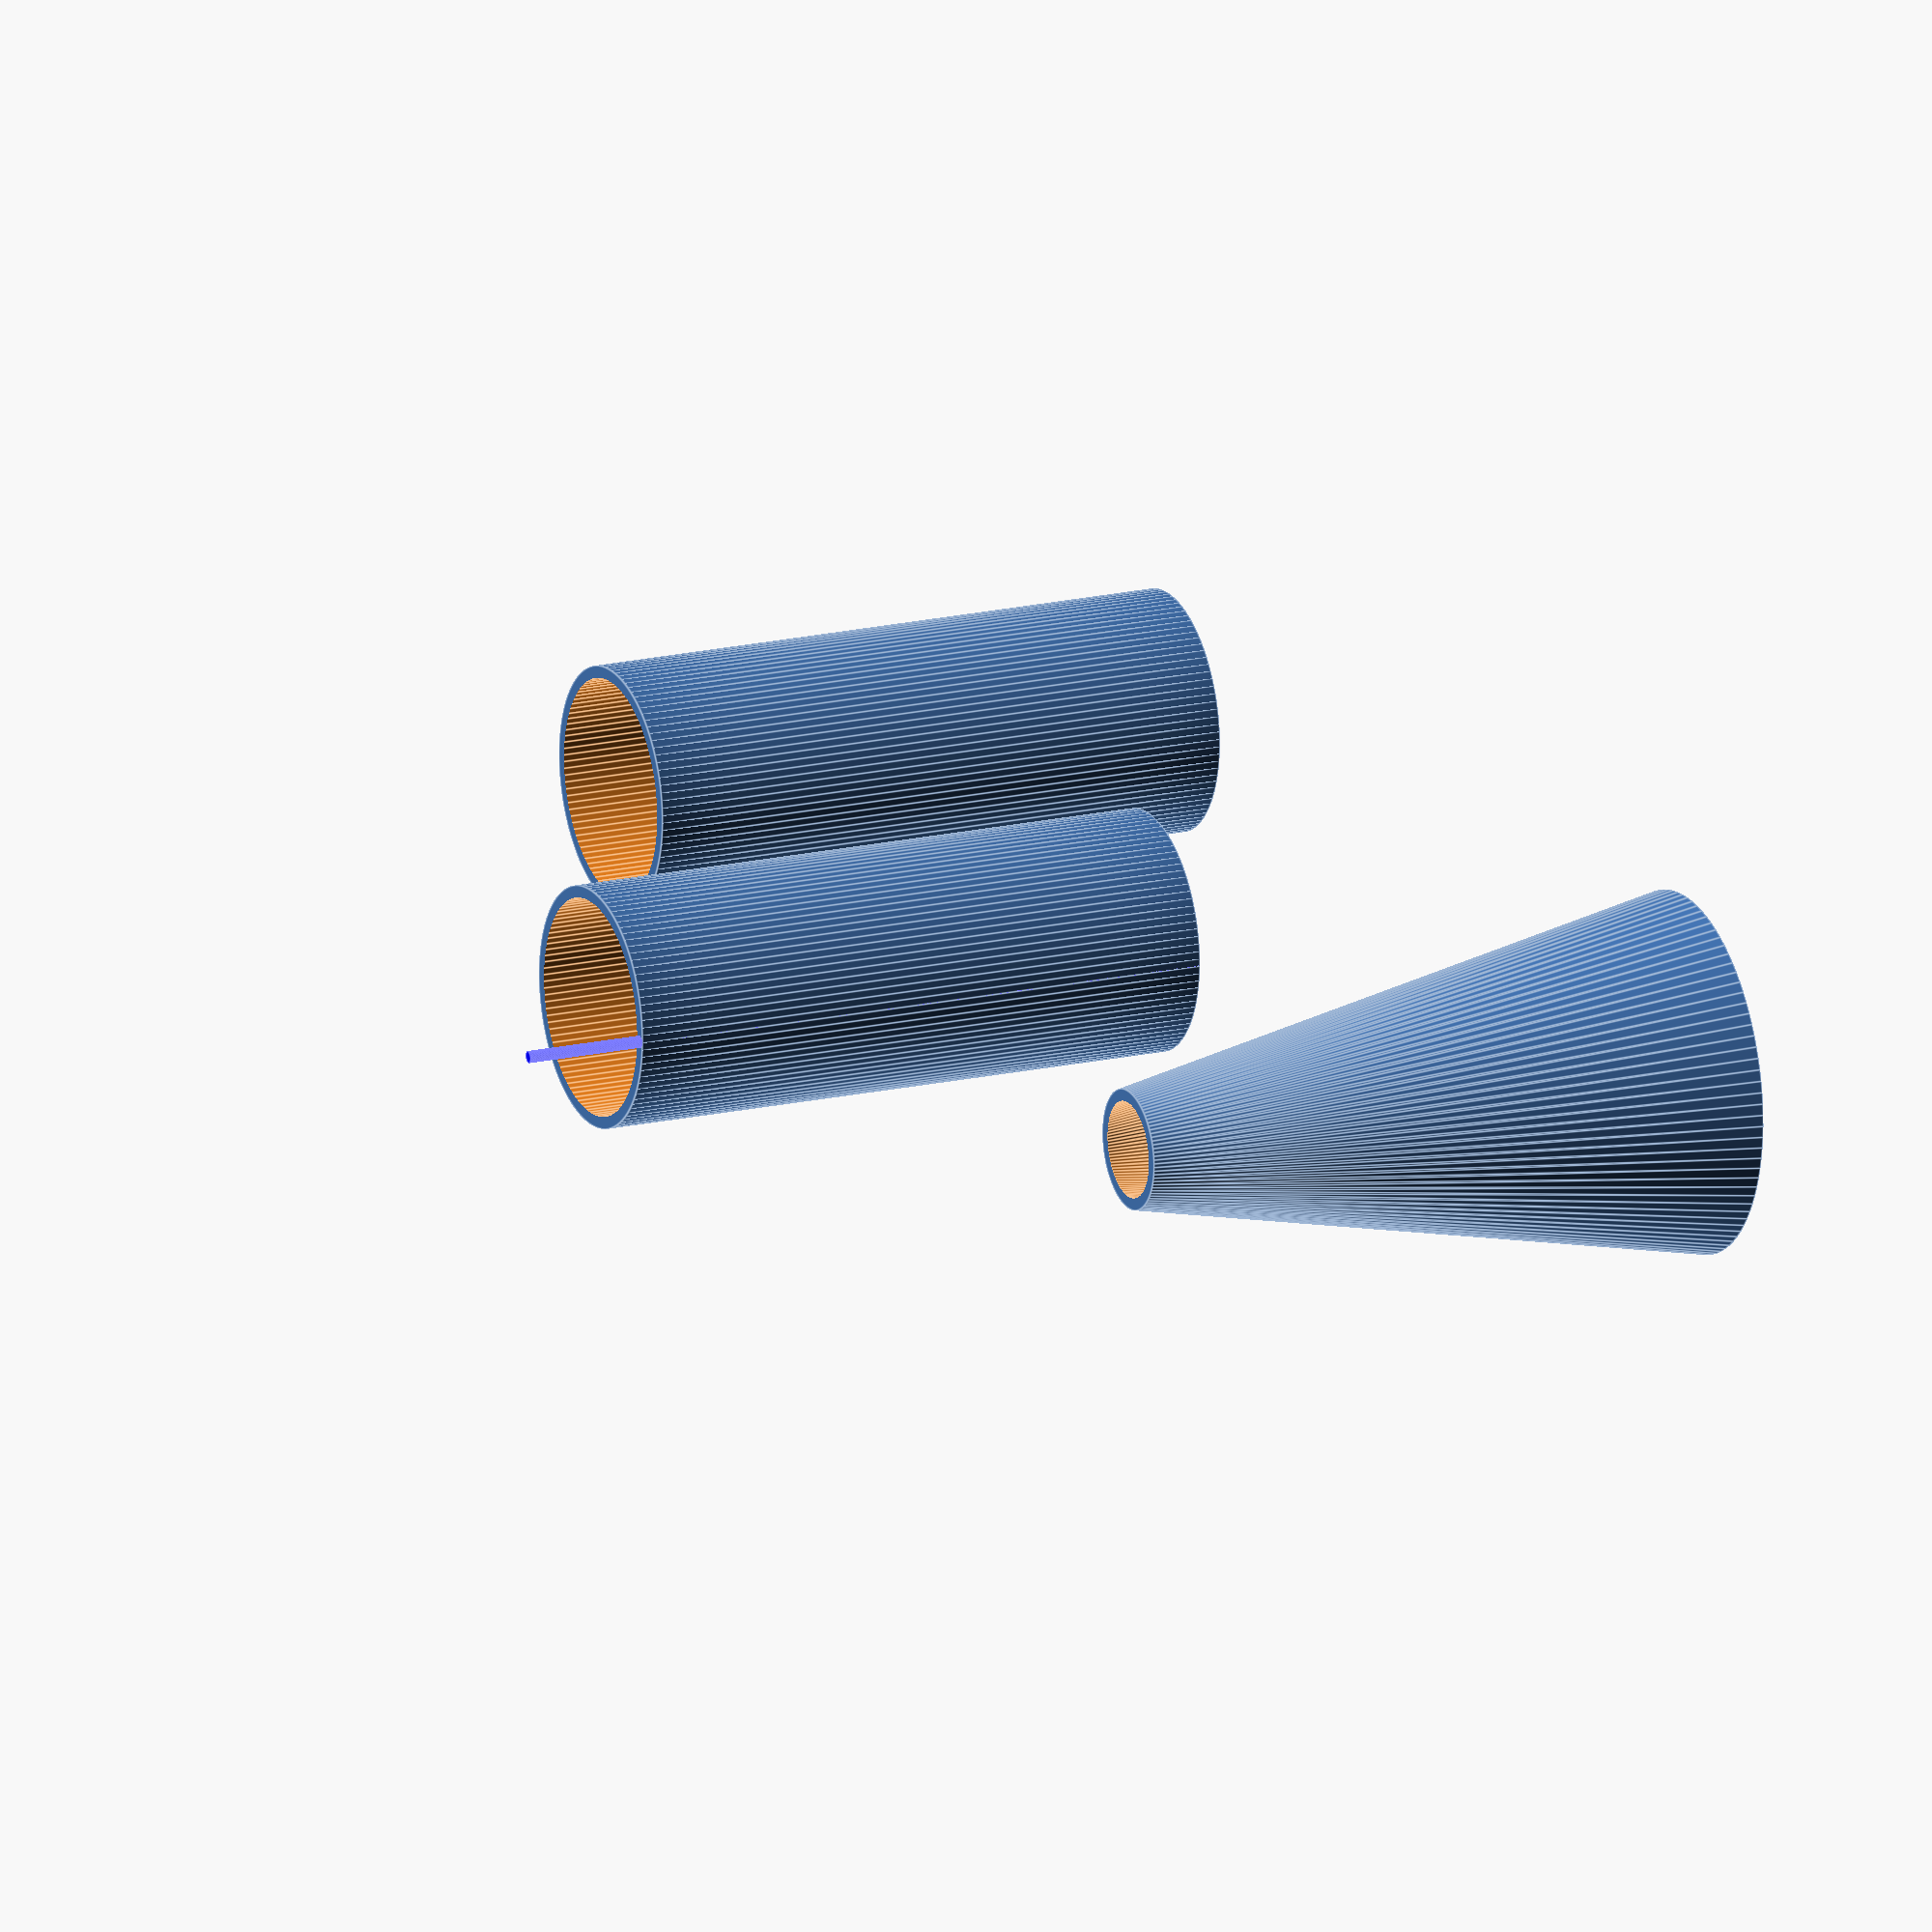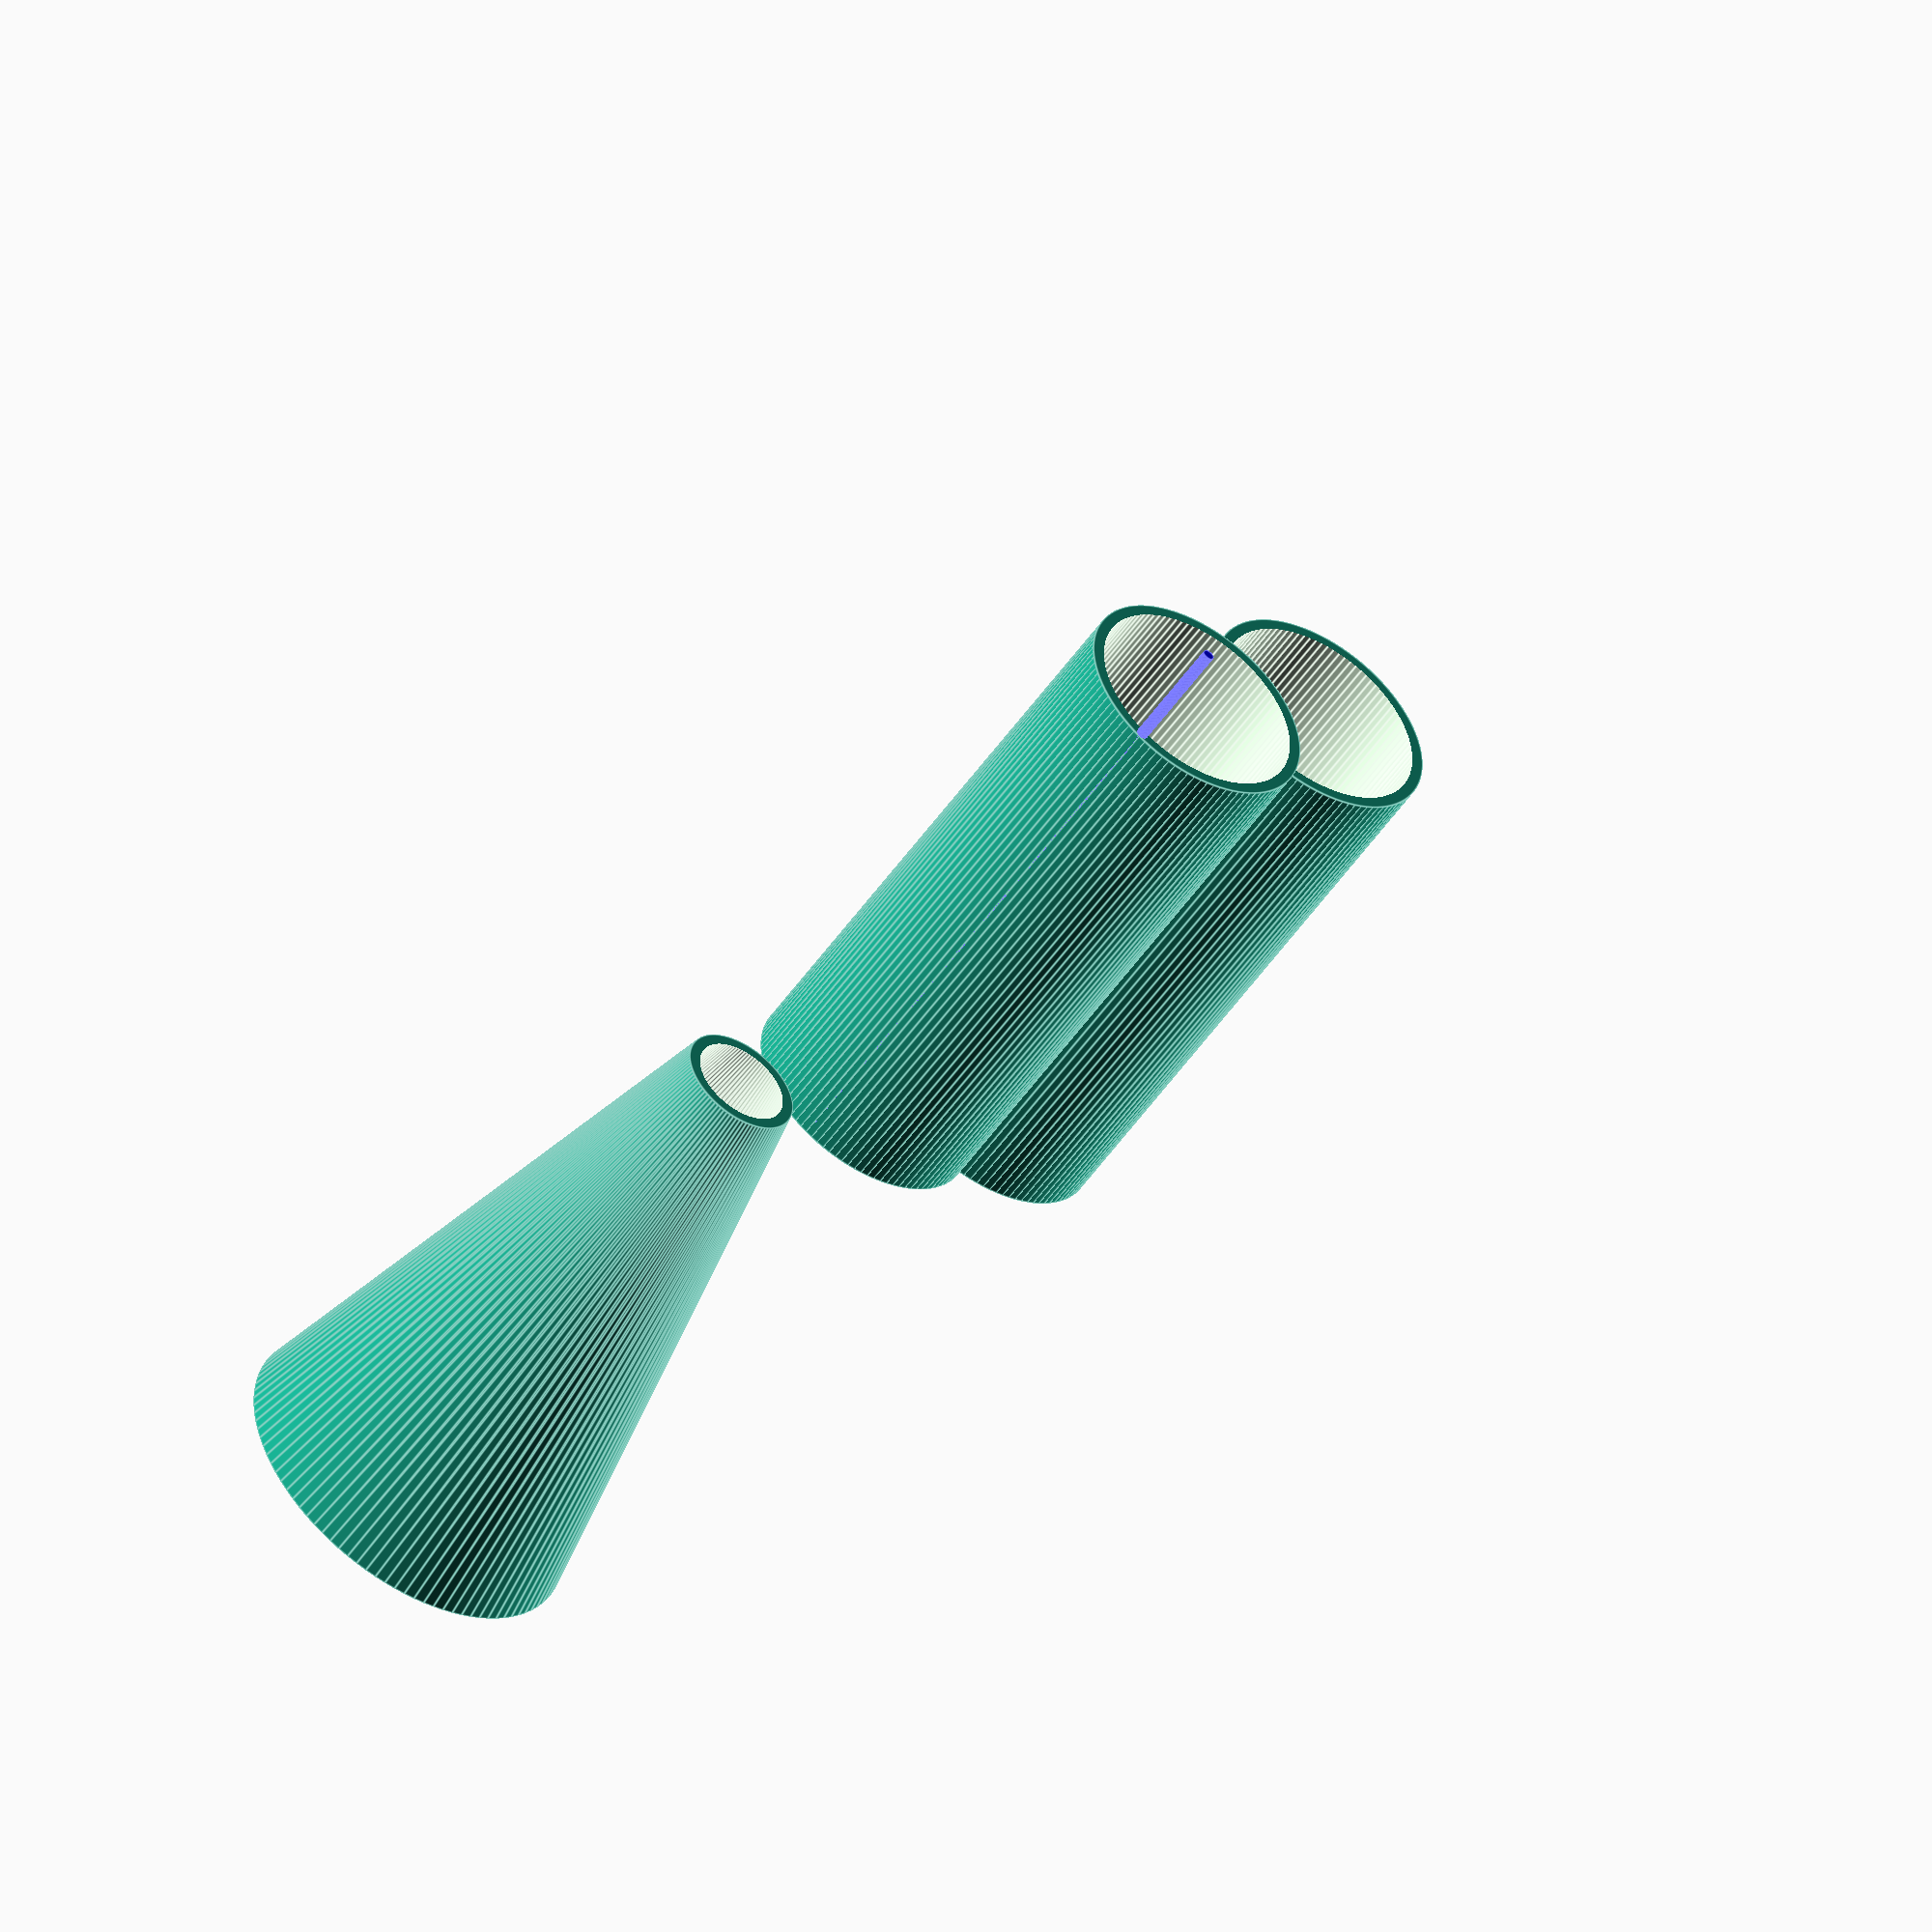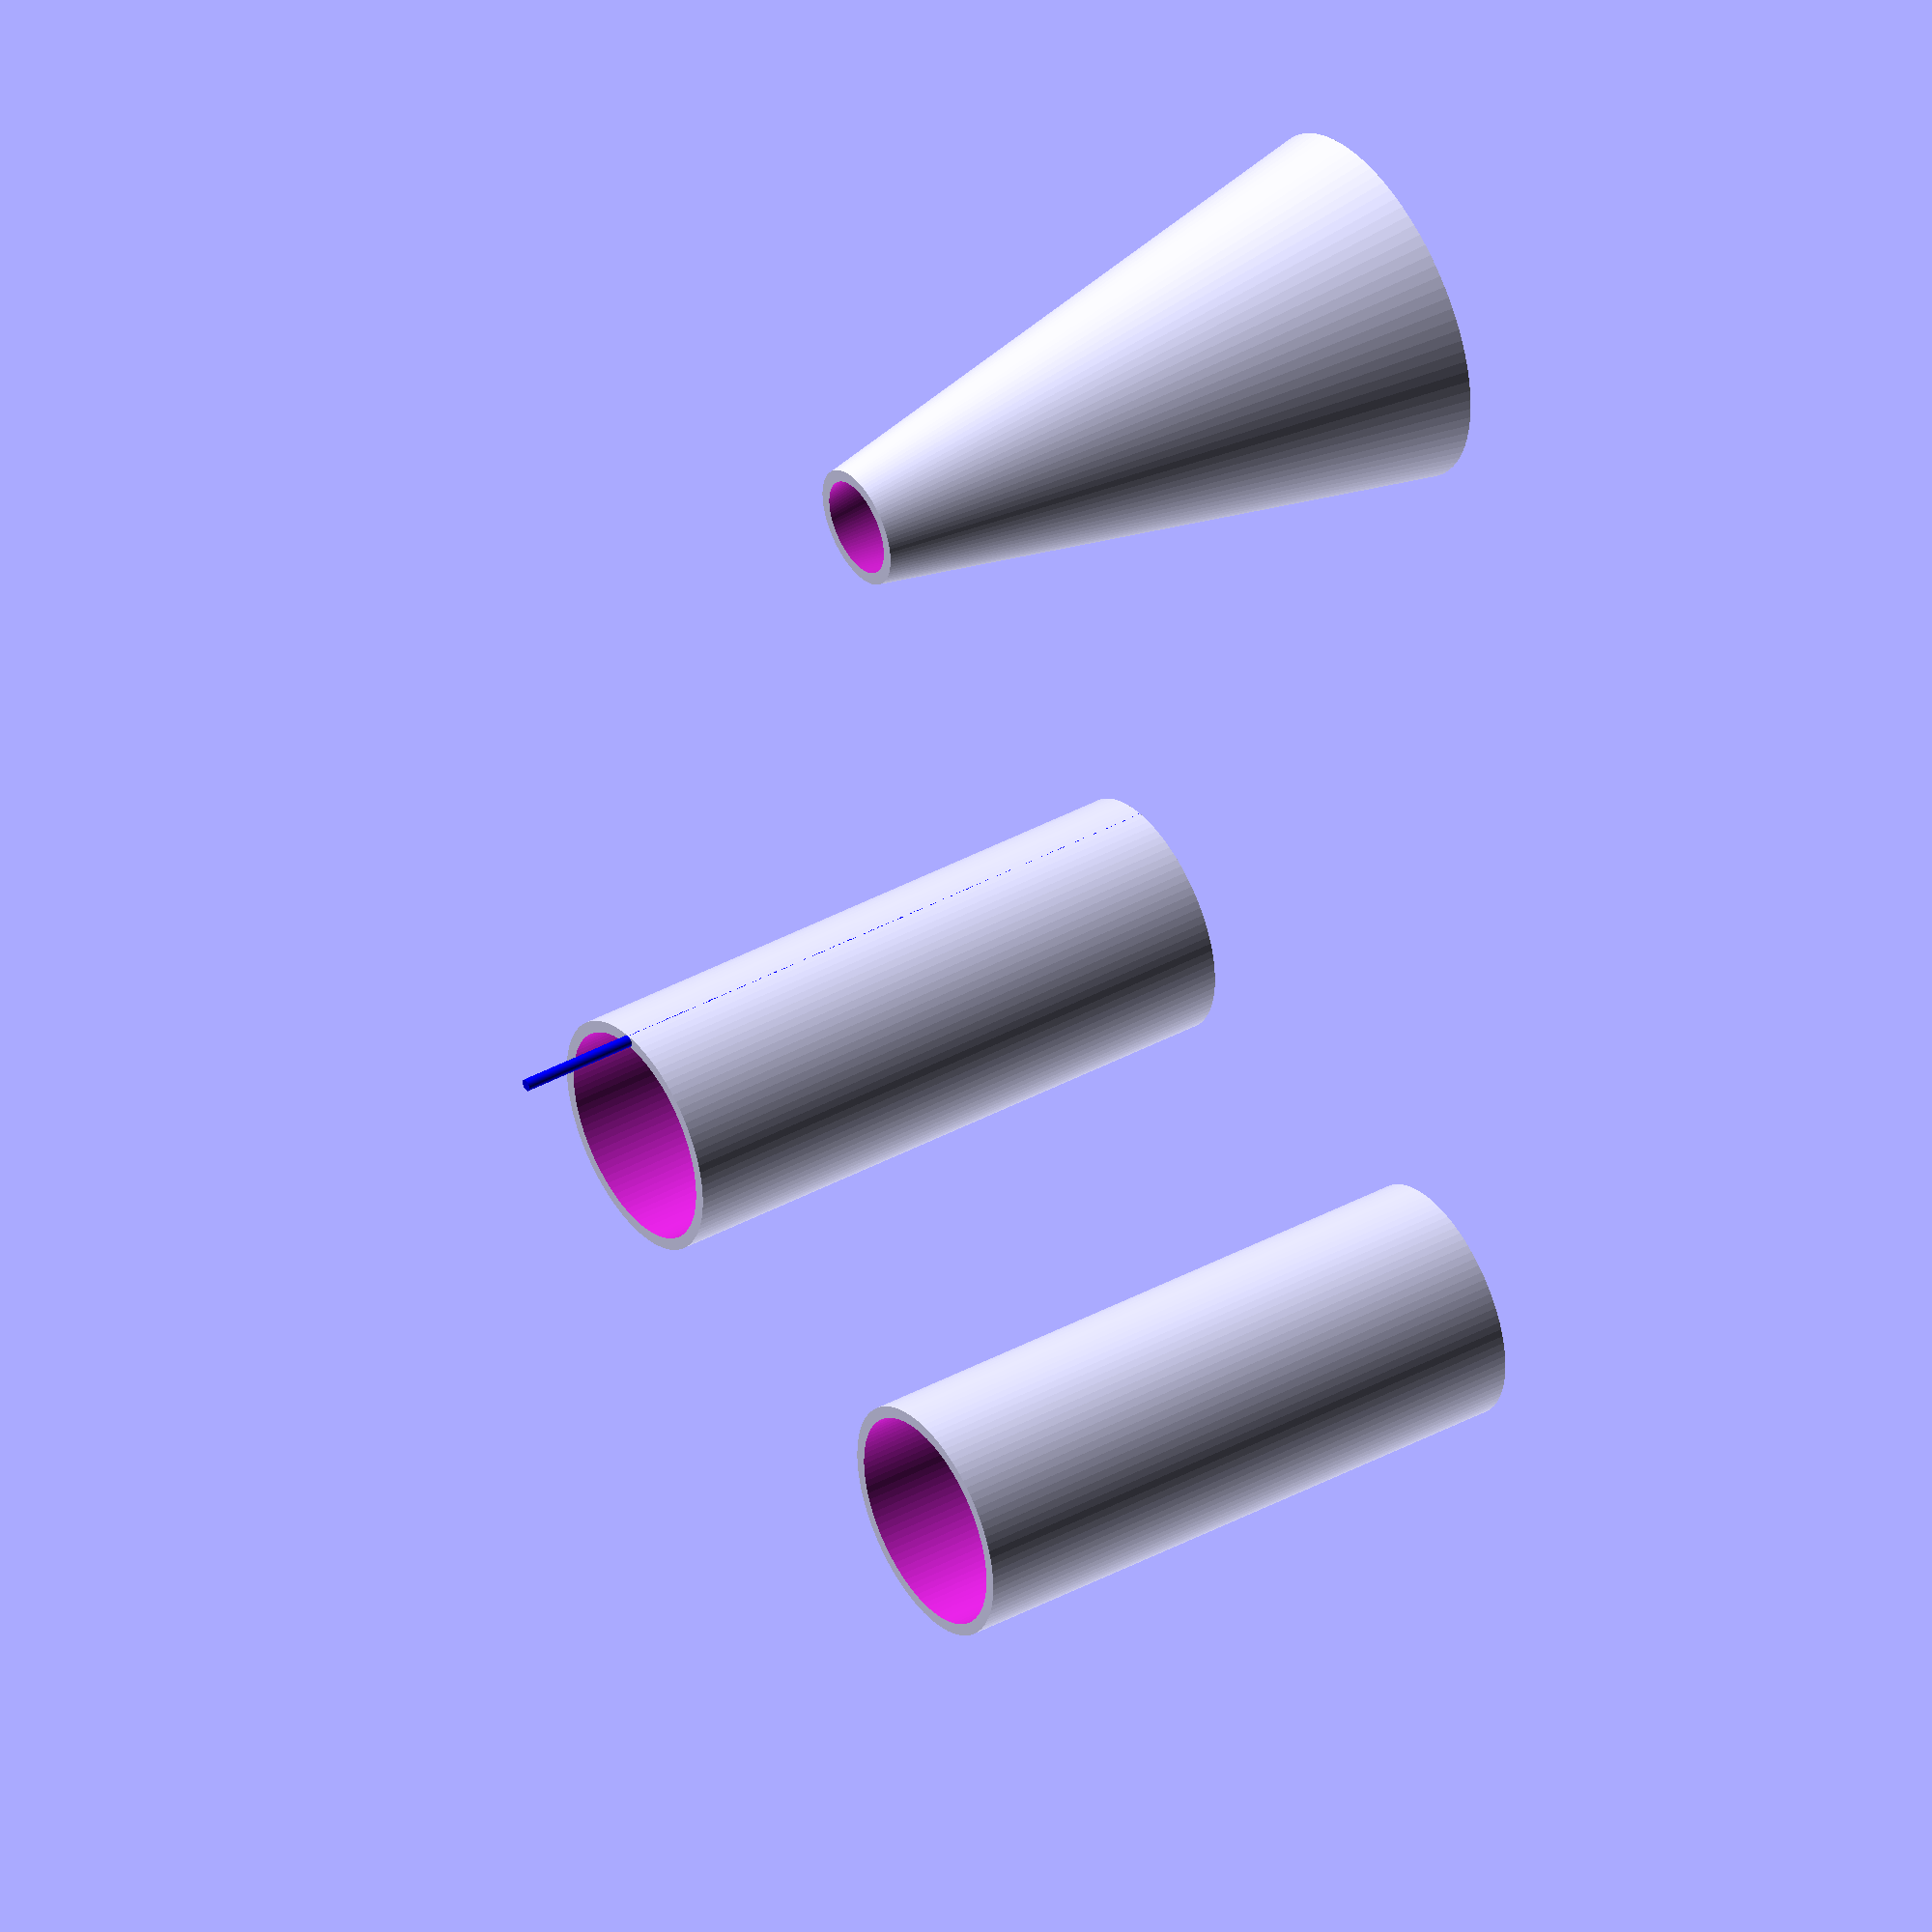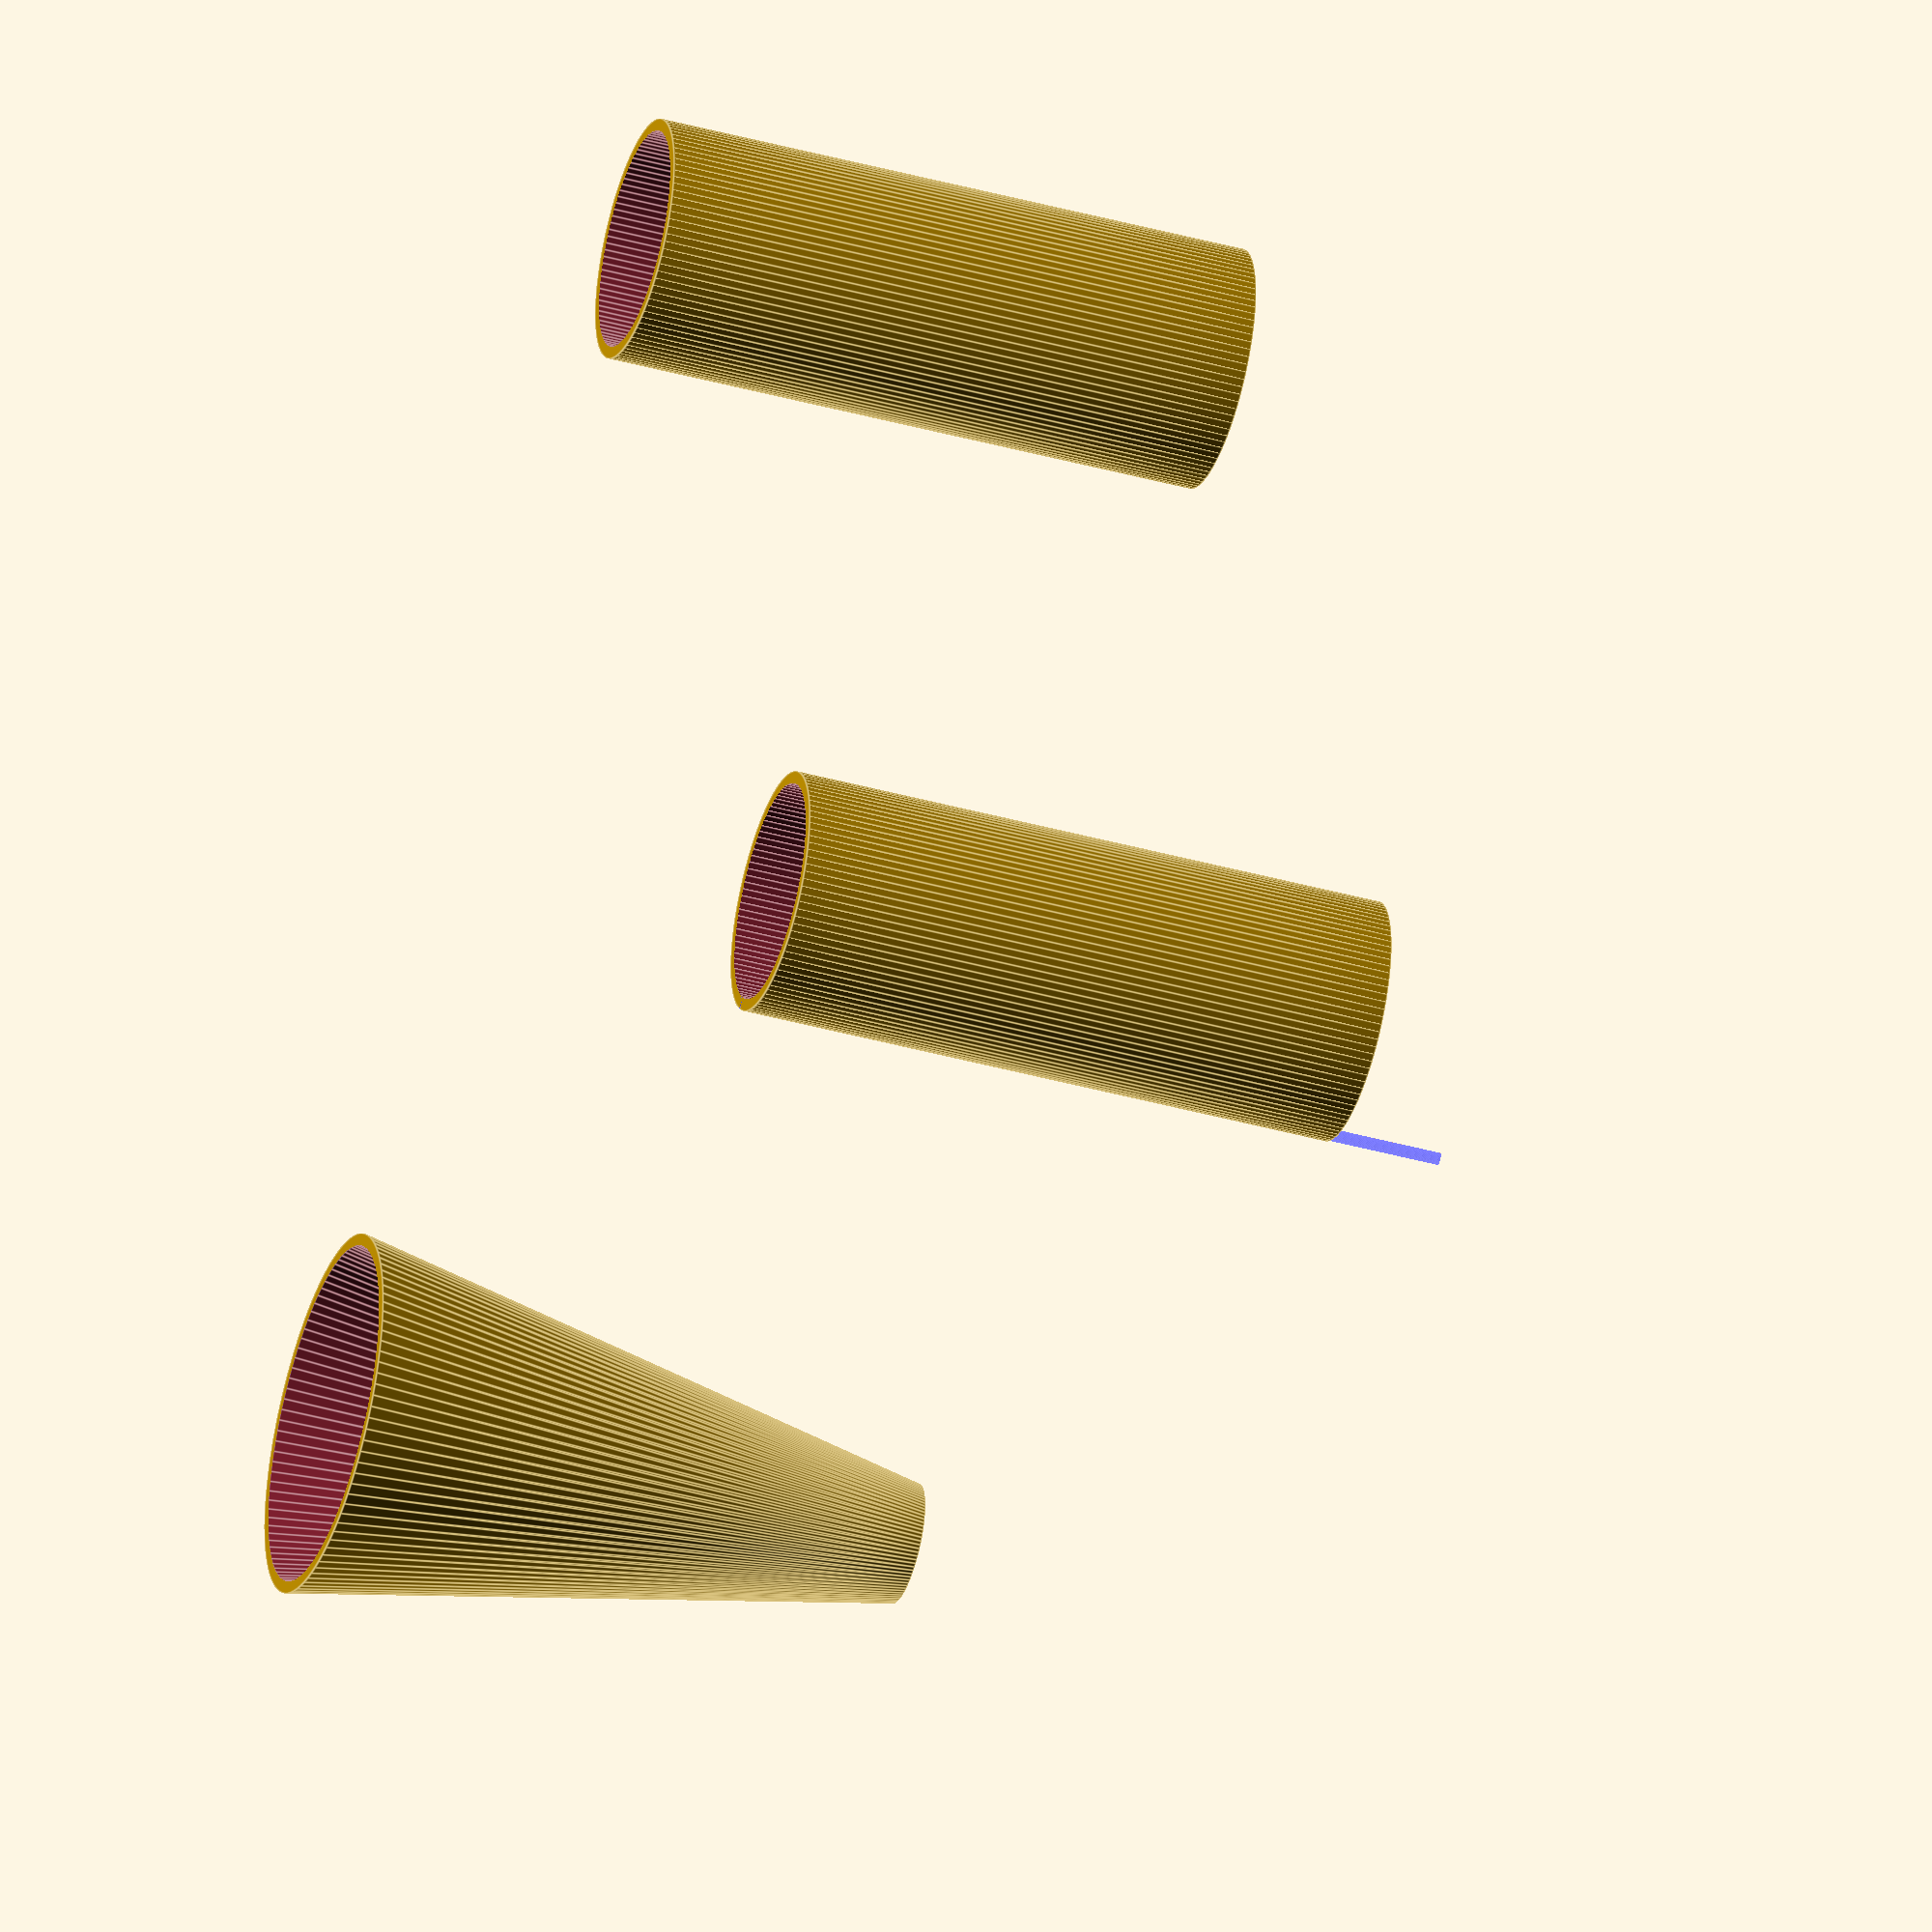
<openscad>
$fn = 100;

module tube(d, t, h, center=false){
    difference(){
        cylinder(d=d, h=h, center=center);
        translate([0,0,-1])
        cylinder(d=d-t*2, h=h*2+2, center=center);
    }
}

module tube_cone(d1, d2, t, h, center=false){
    difference(){
        cylinder(d1=d1, d2=d2, h=h, center=center);
        cylinder(d1=d1-t*2, d2=d2-t*2, h=h+0.01, center=center);
    }
}

color("blue")
translate([-1+.1/2,0,0])
cylinder(d=0.1, h=6, center=false);

tube(d=2, t=0.1, h=5);

translate([5,0,0])
tube(d=2, t=0.1, h=5, center=true);

translate([-5,0,0])
tube_cone(d1=3, d2=1, t=0.1, h=5, center=true);

</openscad>
<views>
elev=162.6 azim=1.4 roll=114.9 proj=o view=edges
elev=230.1 azim=124.0 roll=212.8 proj=o view=edges
elev=139.2 azim=264.2 roll=123.6 proj=o view=wireframe
elev=221.1 azim=38.3 roll=288.8 proj=o view=edges
</views>
